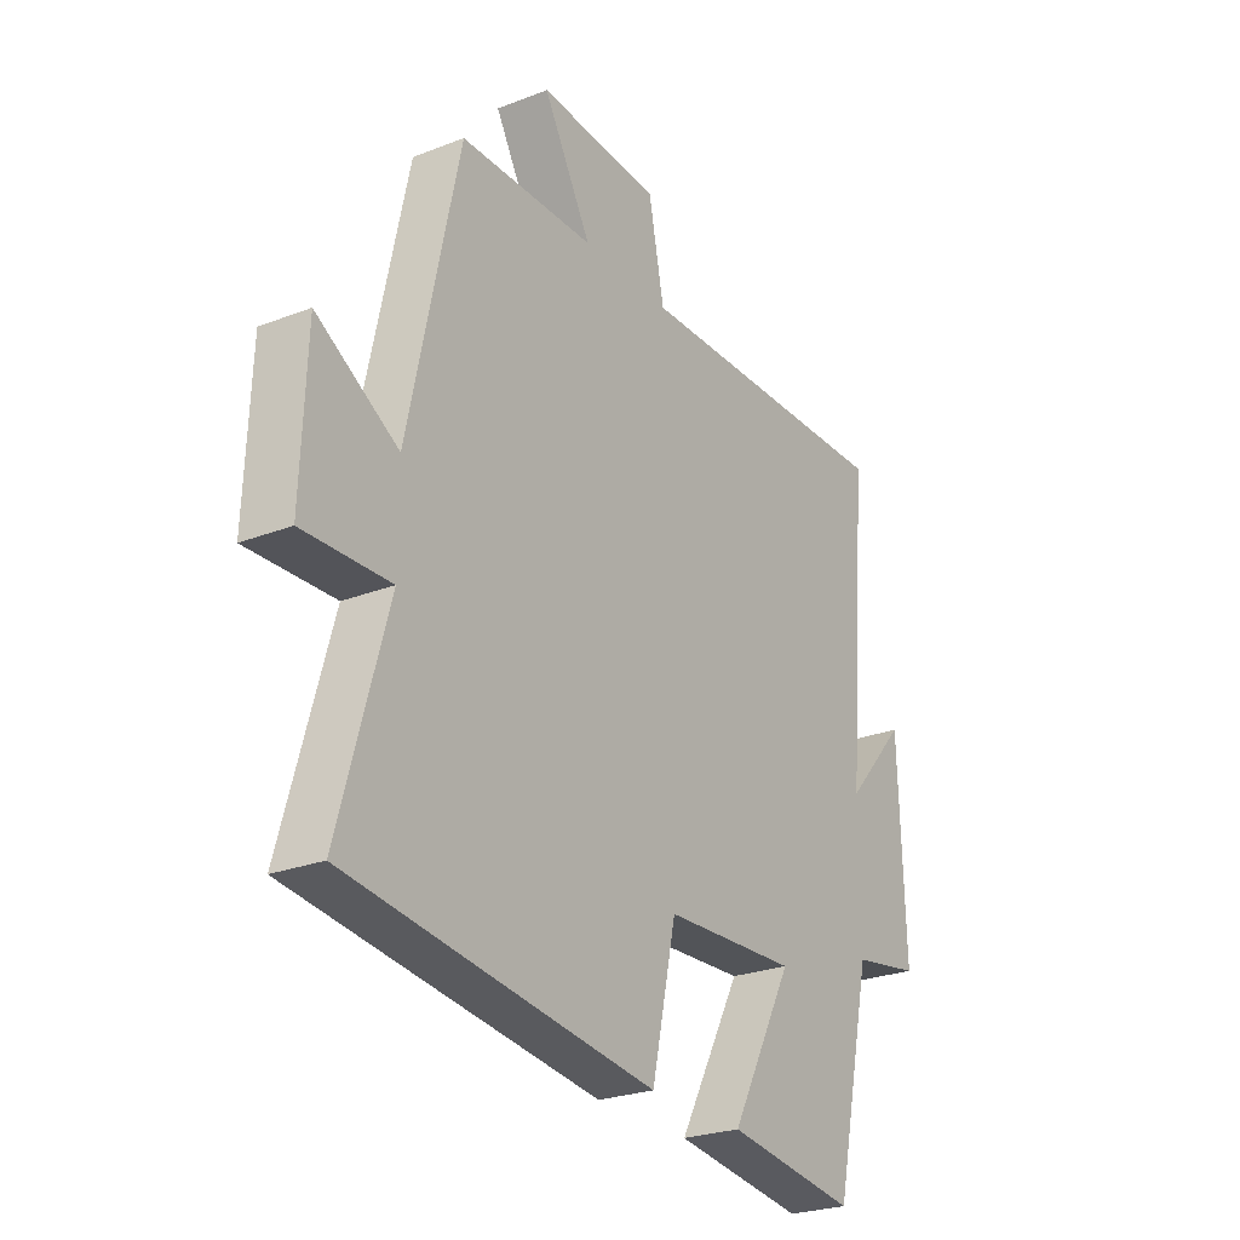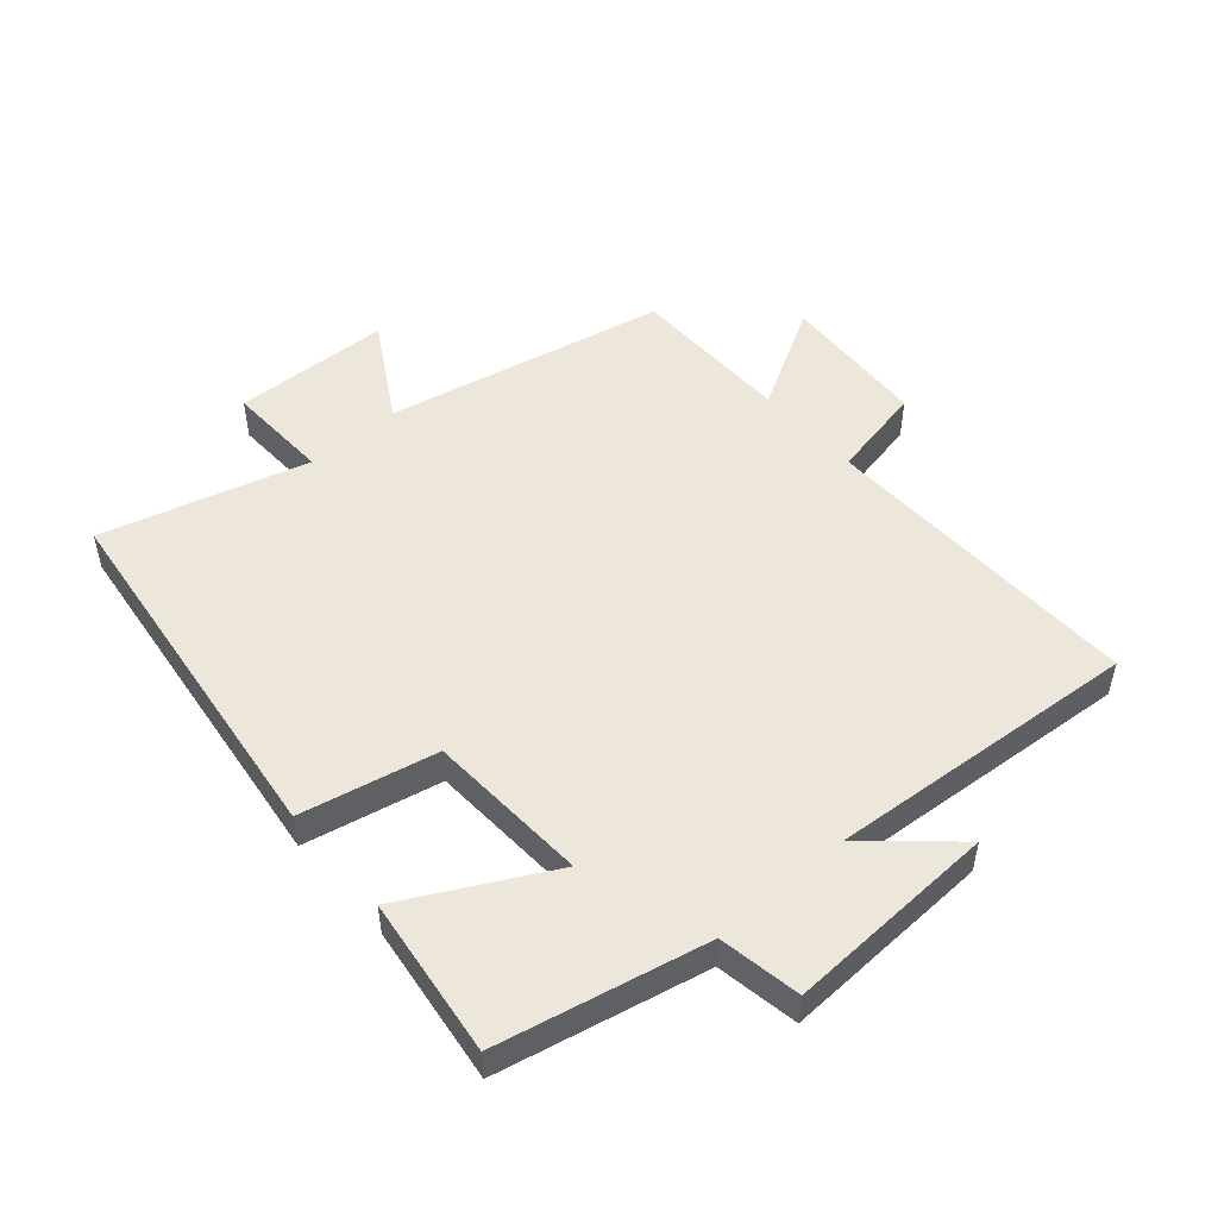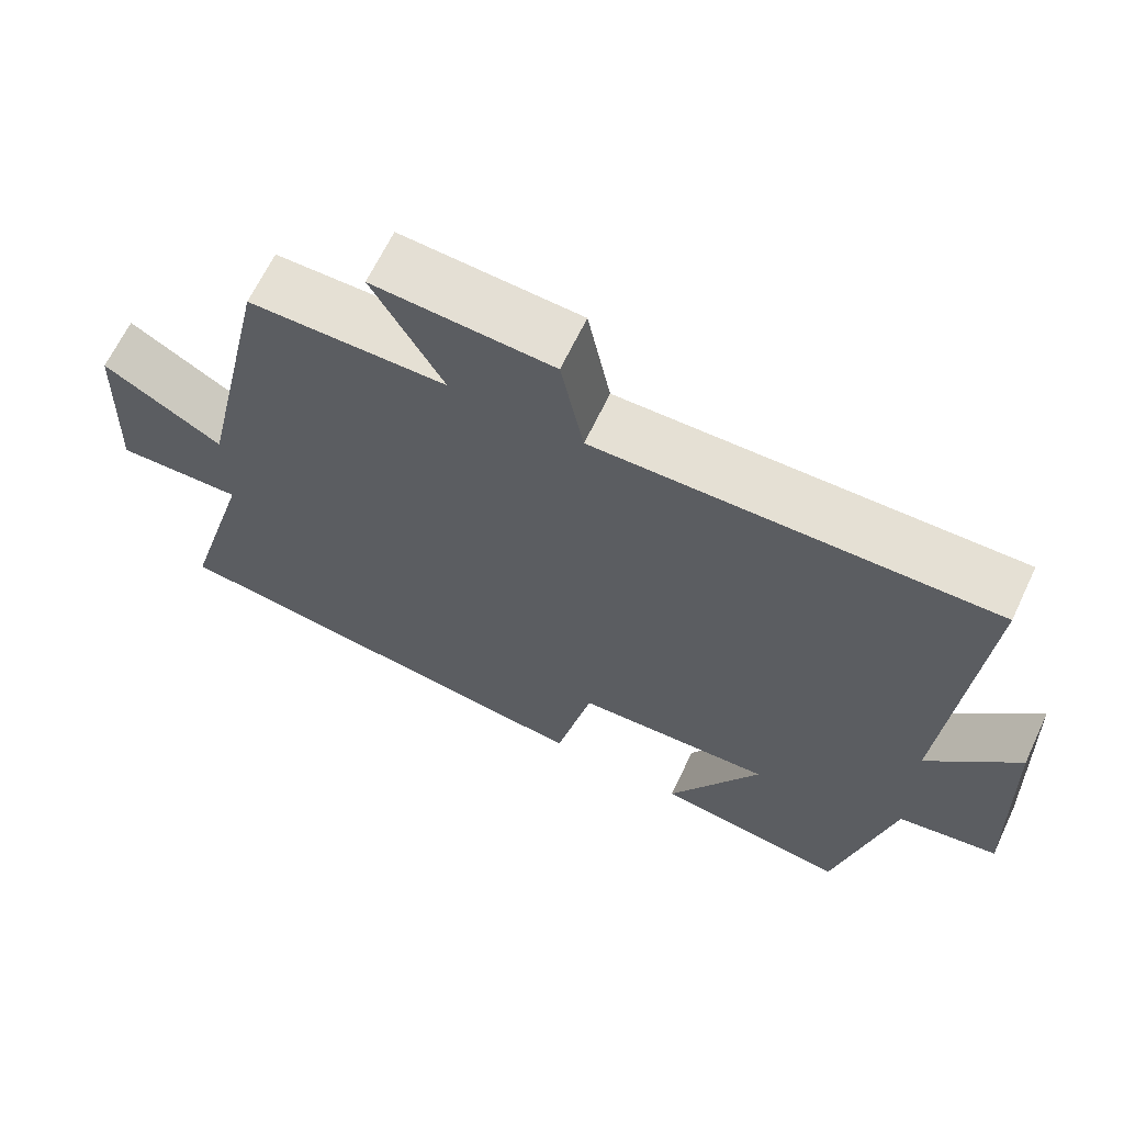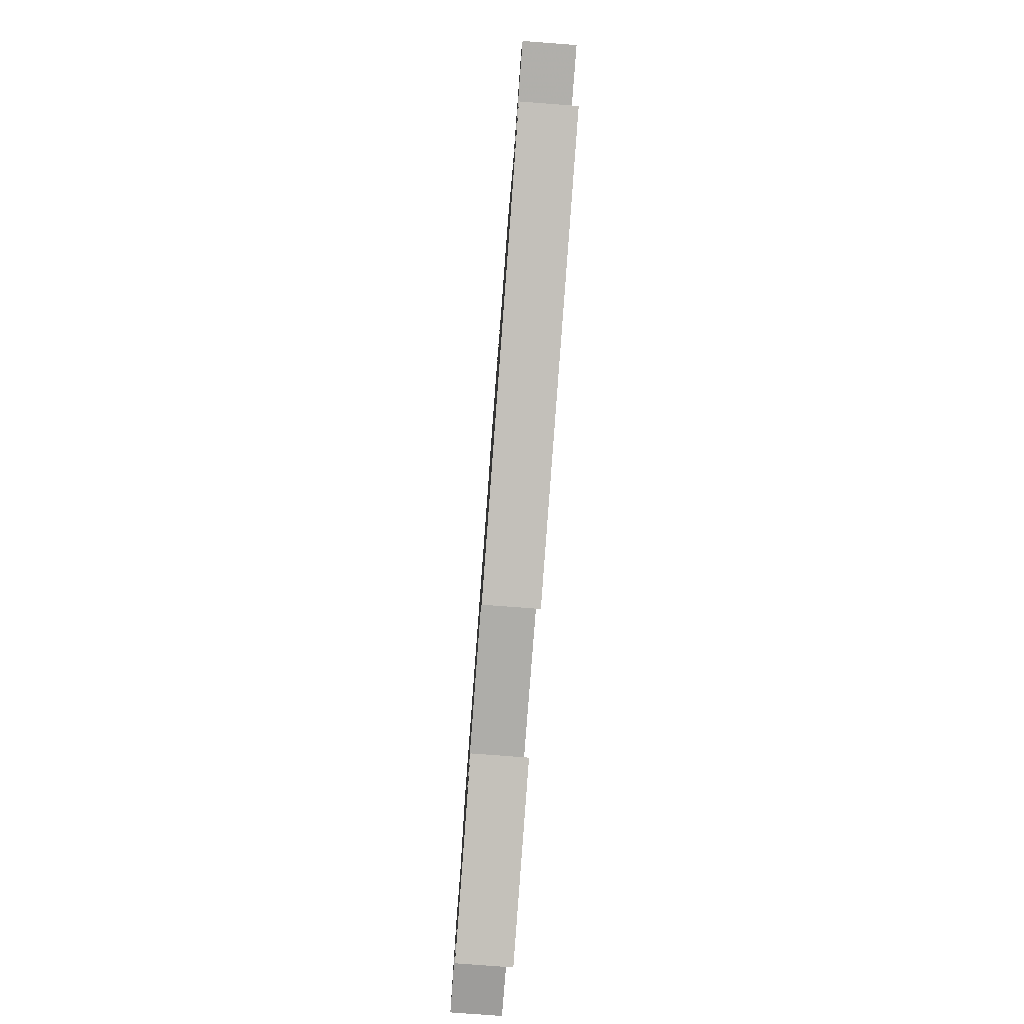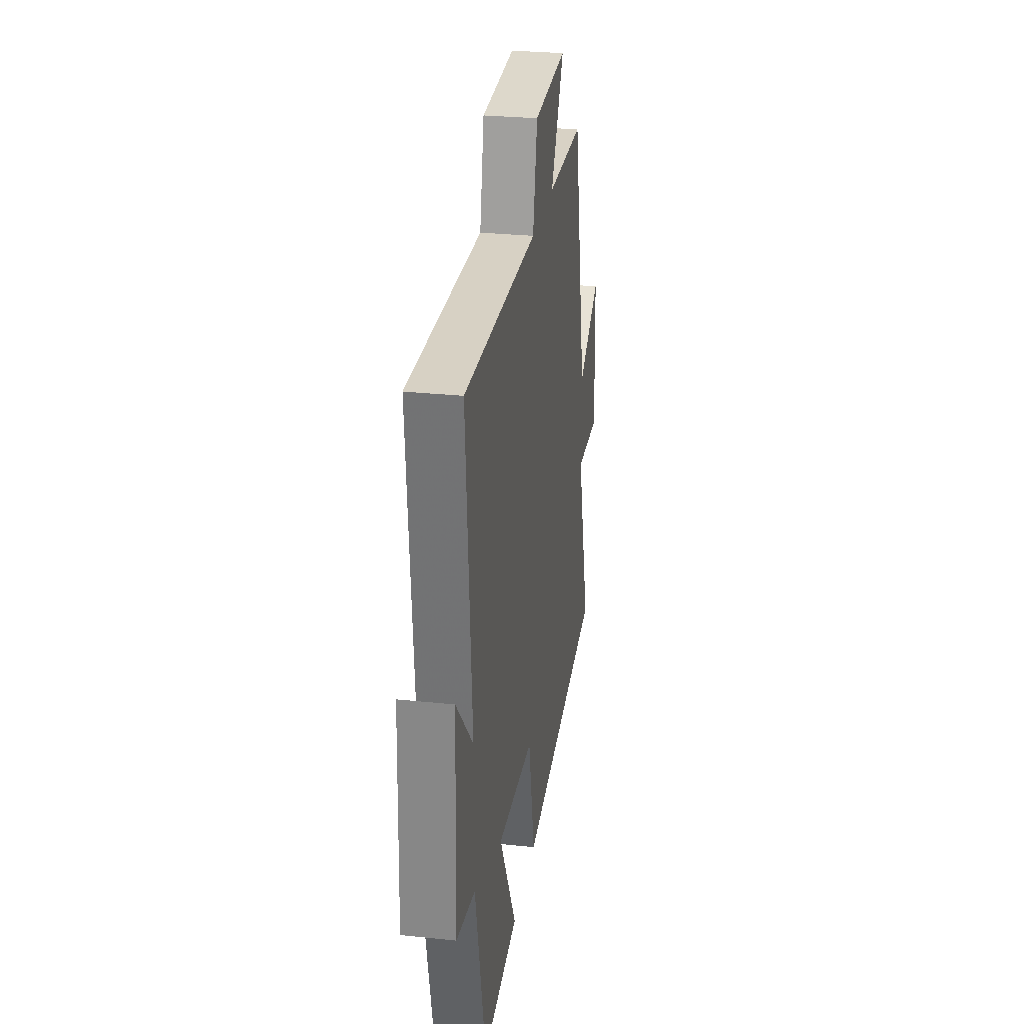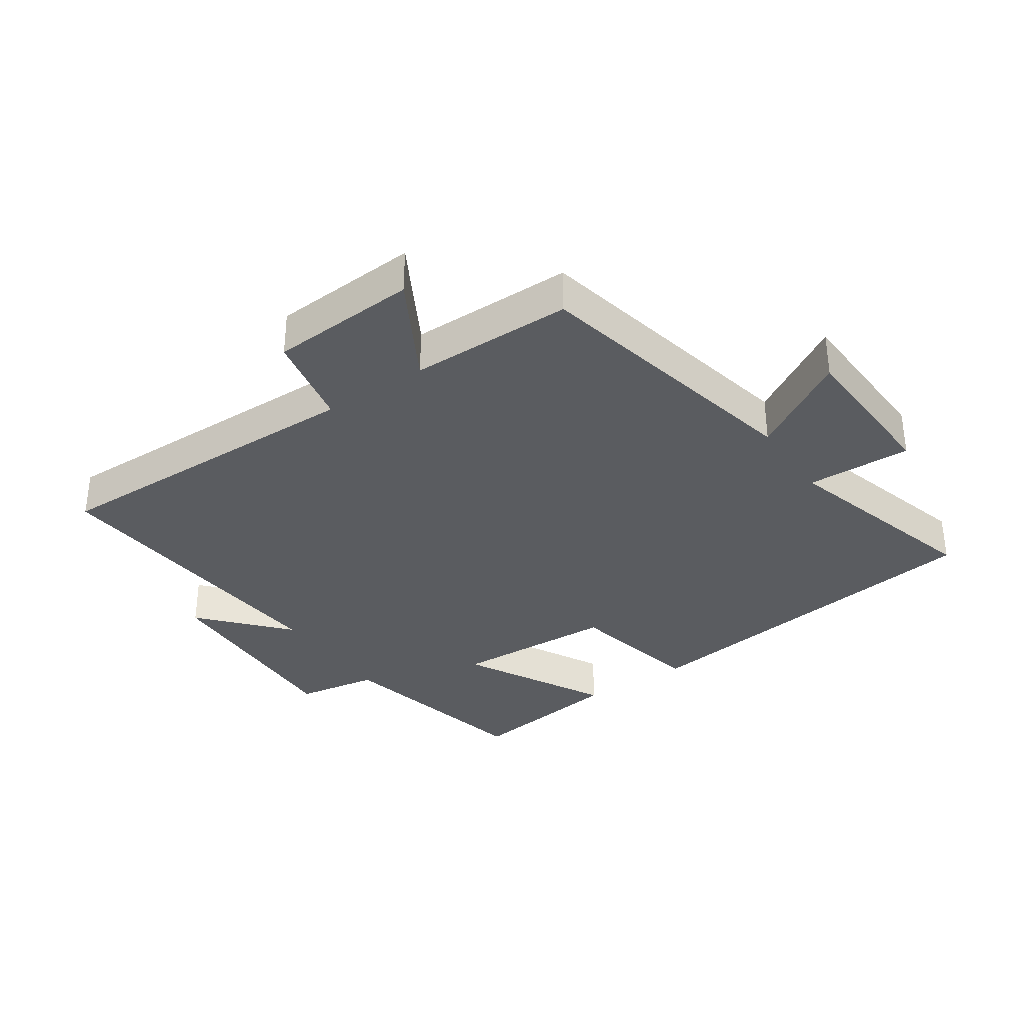
<metadata>
{"format":"obj","ext":"obj","renderer":"f3d","projection":"perspective","resolution":1024,"background":"white","views":[{"elev":-25.4,"azim":122.0,"up":"+Z"},{"elev":50.7,"azim":-131.3,"up":"+Y"},{"elev":65.6,"azim":-154.6,"up":"+Z"},{"elev":-79.8,"azim":85.7,"up":"+Z"},{"elev":28.1,"azim":-80.9,"up":"+Z"},{"elev":-34.3,"azim":34.3,"up":"+Y"}]}
</metadata>
<code>
v -0.427 0.07 -0.534
v -0.5 0.07 -0.206
v -0.63 0.07 -0.184
v -0.618 0.07 0.15
v -0.5 0.07 0.018
v -0.541 0.07 0.51
v -0.026 0.07 0.5
v 0.004 0.07 0.65
v 0.238 0.07 0.664
v 0.146 0.07 0.5
v 0.404 0.07 0.498
v 0.5 0.07 0.053
v 0.656 0.07 0.146
v 0.666 0.07 -0.104
v 0.5 0.07 -0.099
v 0.592 0.07 -0.424
v 0.006 0.07 -0.5
v -0.041 0.07 -0.285
v -0.297 0.07 -0.273
v -0.176 0.07 -0.5
v -0.427 0 -0.534
v -0.5 0 -0.206
v -0.63 0 -0.184
v -0.618 0 0.15
v -0.5 0 0.018
v -0.541 0 0.51
v -0.026 0 0.5
v 0.004 0 0.65
v 0.238 0 0.664
v 0.146 0 0.5
v 0.404 0 0.498
v 0.5 0 0.053
v 0.656 0 0.146
v 0.666 0 -0.104
v 0.5 0 -0.099
v 0.592 0 -0.424
v 0.006 0 -0.5
v -0.041 0 -0.285
v -0.297 0 -0.273
v -0.176 0 -0.5
f 19 20 1 2
f 18 19 2
f 15 16 17 18
f 15 18 2
f 12 13 14 15
f 15 2 3
f 12 15 3
f 11 12 3
f 10 11 3
f 7 8 9 10
f 7 10 3
f 5 6 7
f 5 7 3
f 3 4 5
f 22 21 40 39
f 22 39 38
f 38 37 36 35
f 22 38 35
f 35 34 33 32
f 23 22 35
f 23 35 32
f 23 32 31
f 23 31 30
f 30 29 28 27
f 23 30 27
f 27 26 25
f 23 27 25
f 25 24 23
f 1 21 22 2
f 2 22 23 3
f 3 23 24 4
f 4 24 25 5
f 5 25 26 6
f 6 26 27 7
f 7 27 28 8
f 8 28 29 9
f 9 29 30 10
f 10 30 31 11
f 11 31 32 12
f 12 32 33 13
f 13 33 34 14
f 14 34 35 15
f 15 35 36 16
f 16 36 37 17
f 17 37 38 18
f 18 38 39 19
f 19 39 40 20
f 20 40 21 1

</code>
